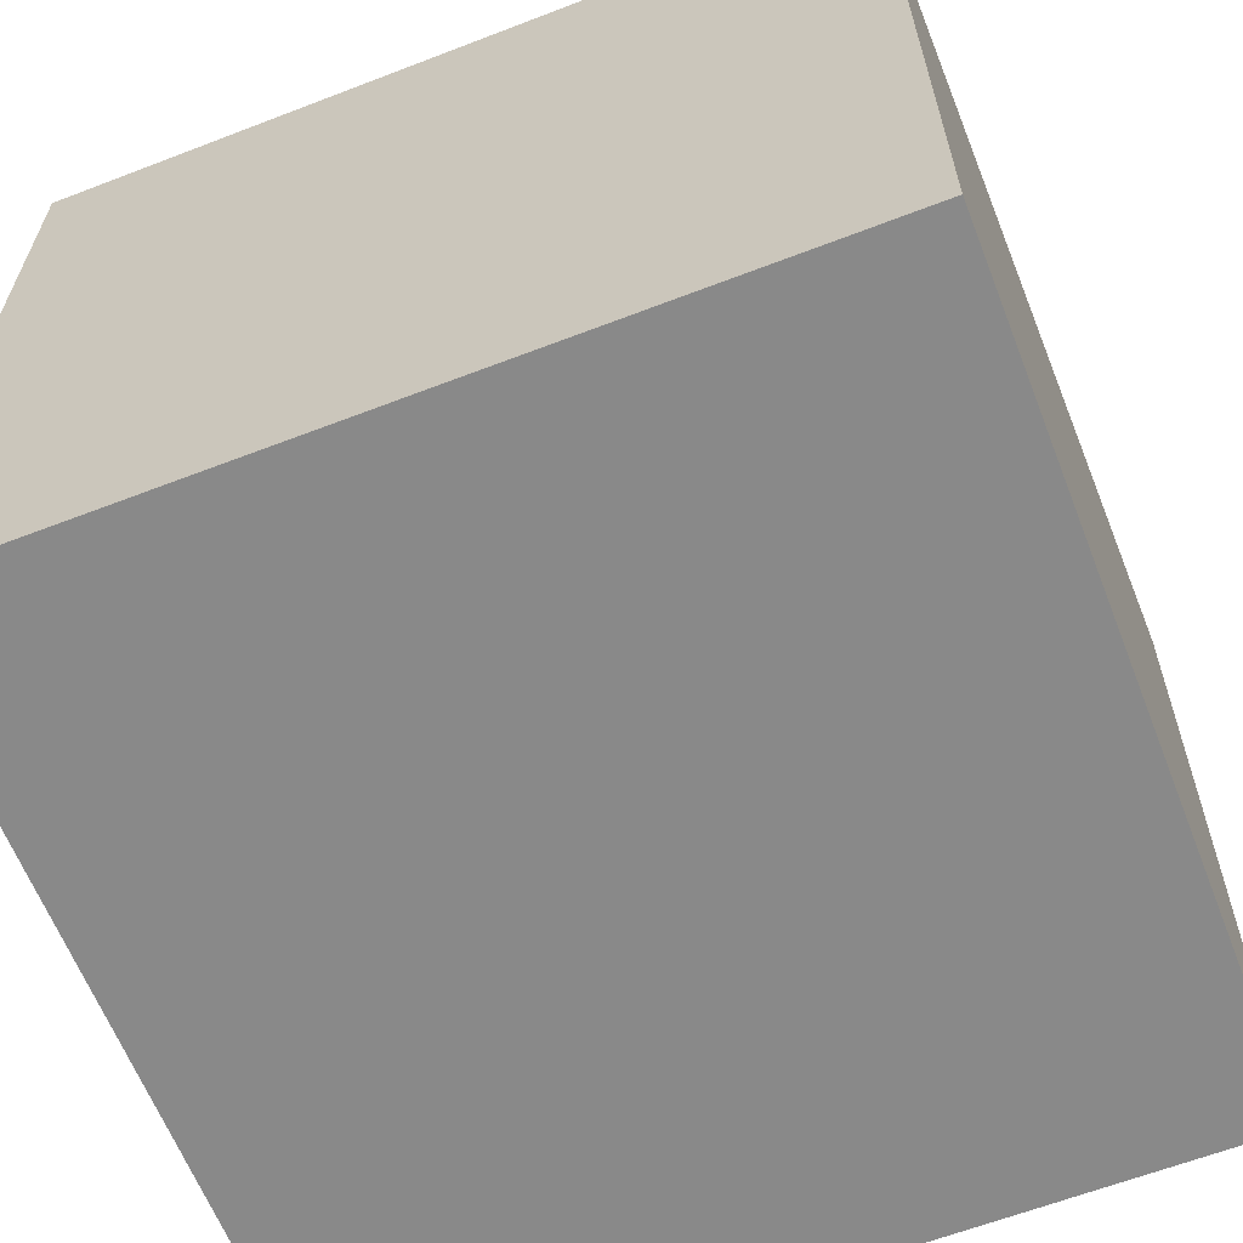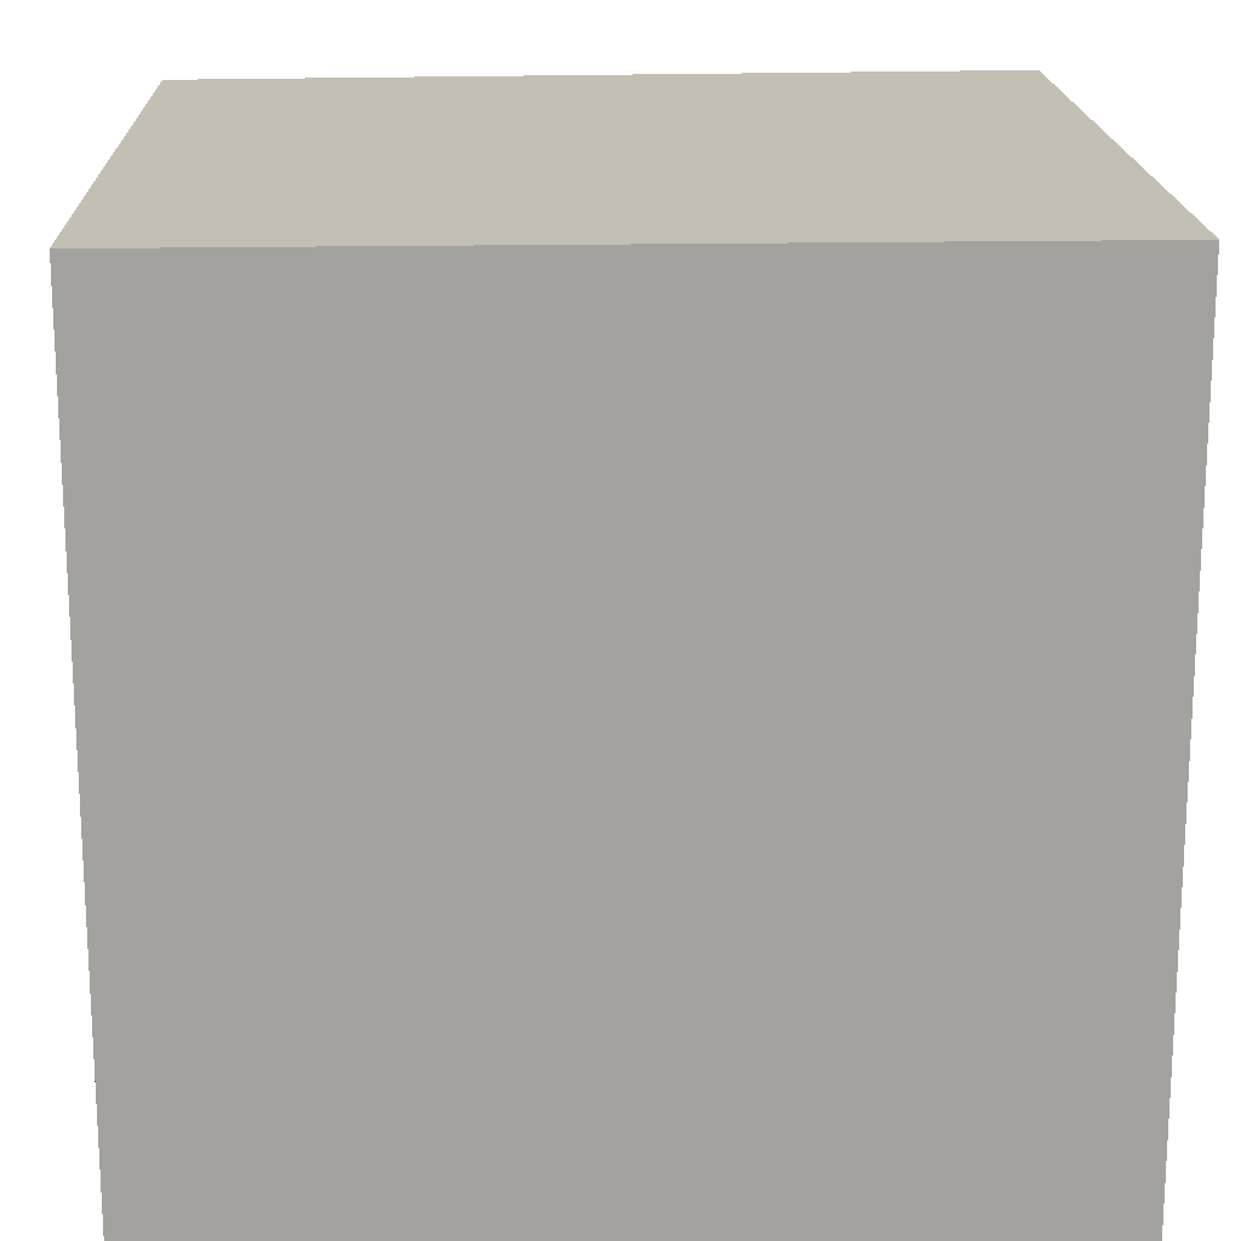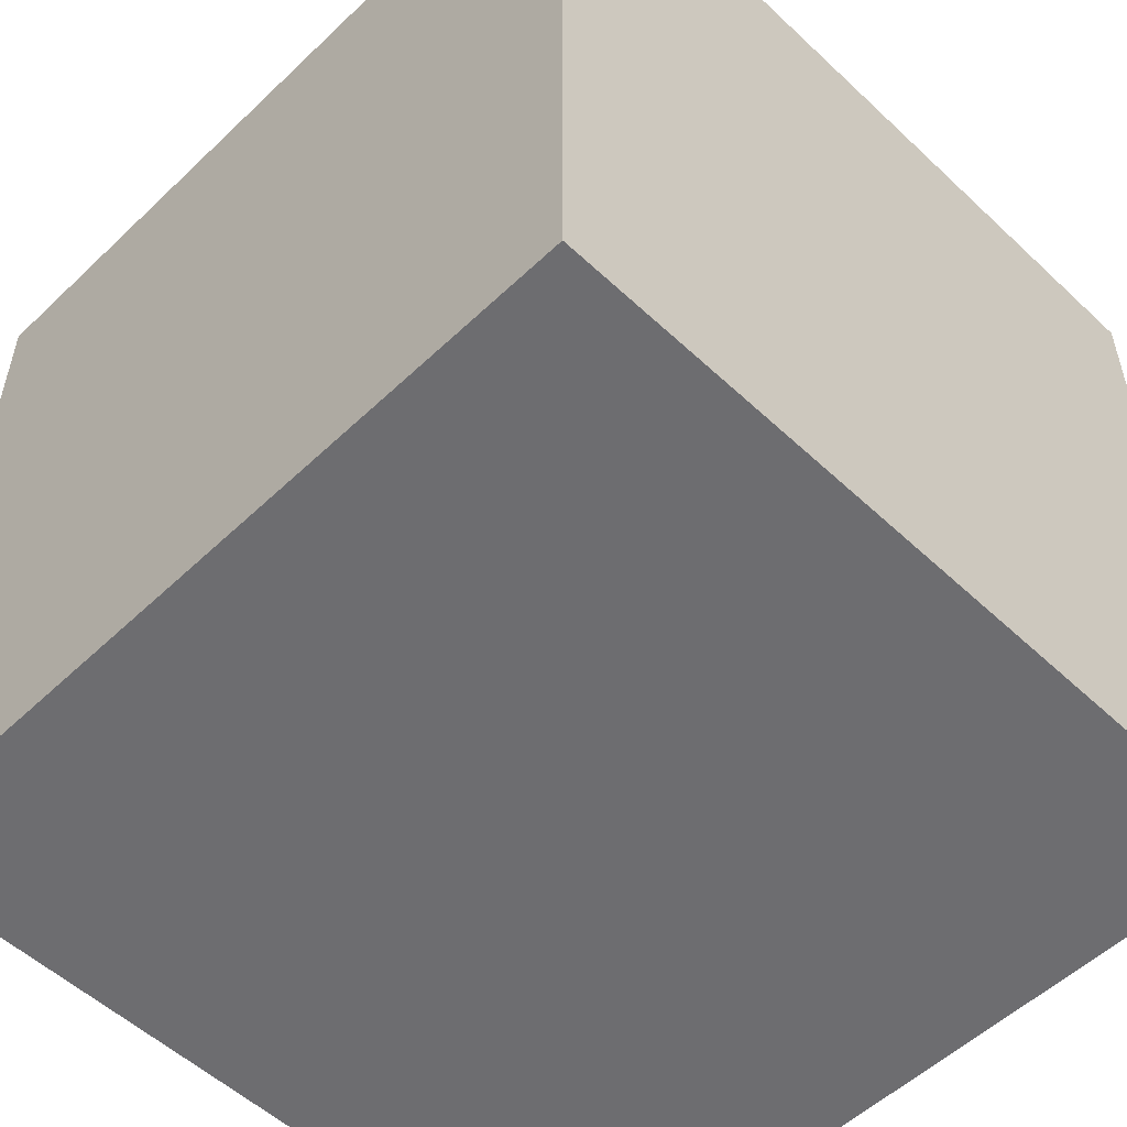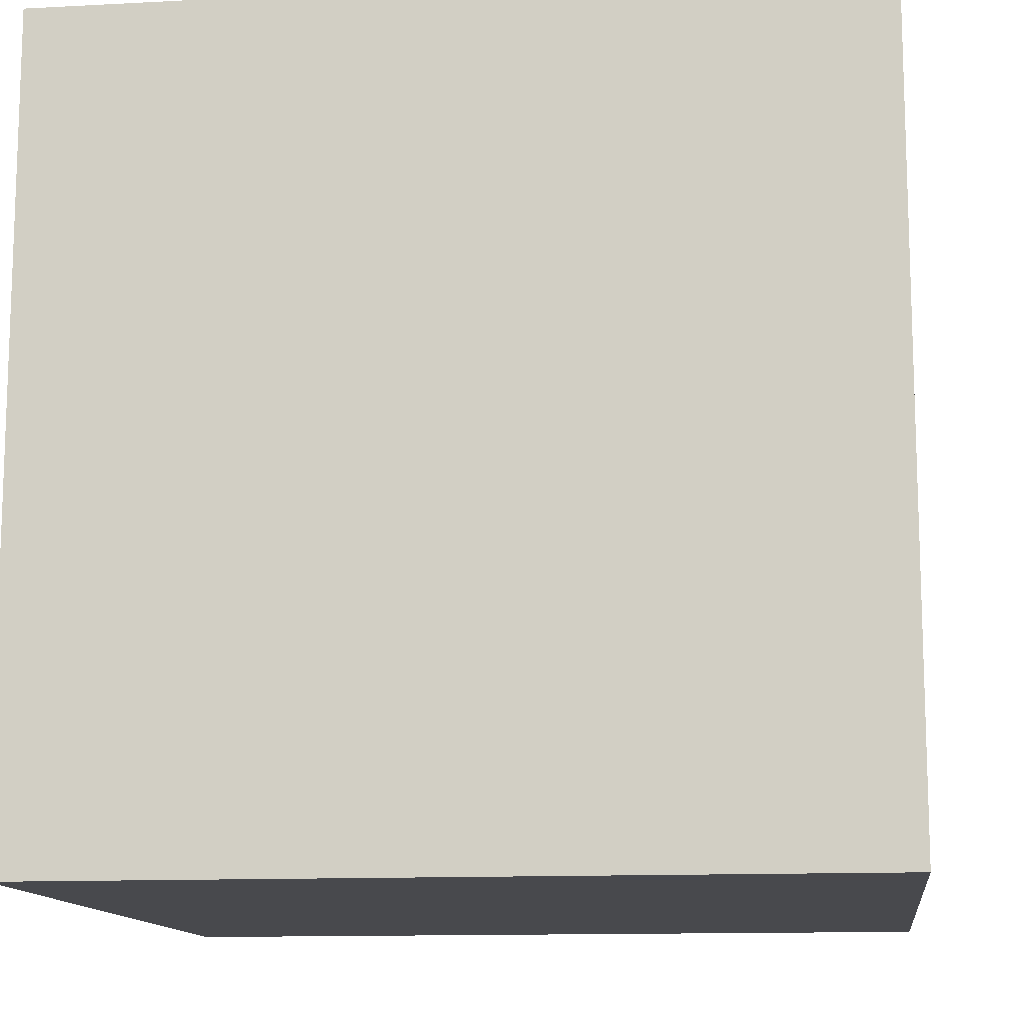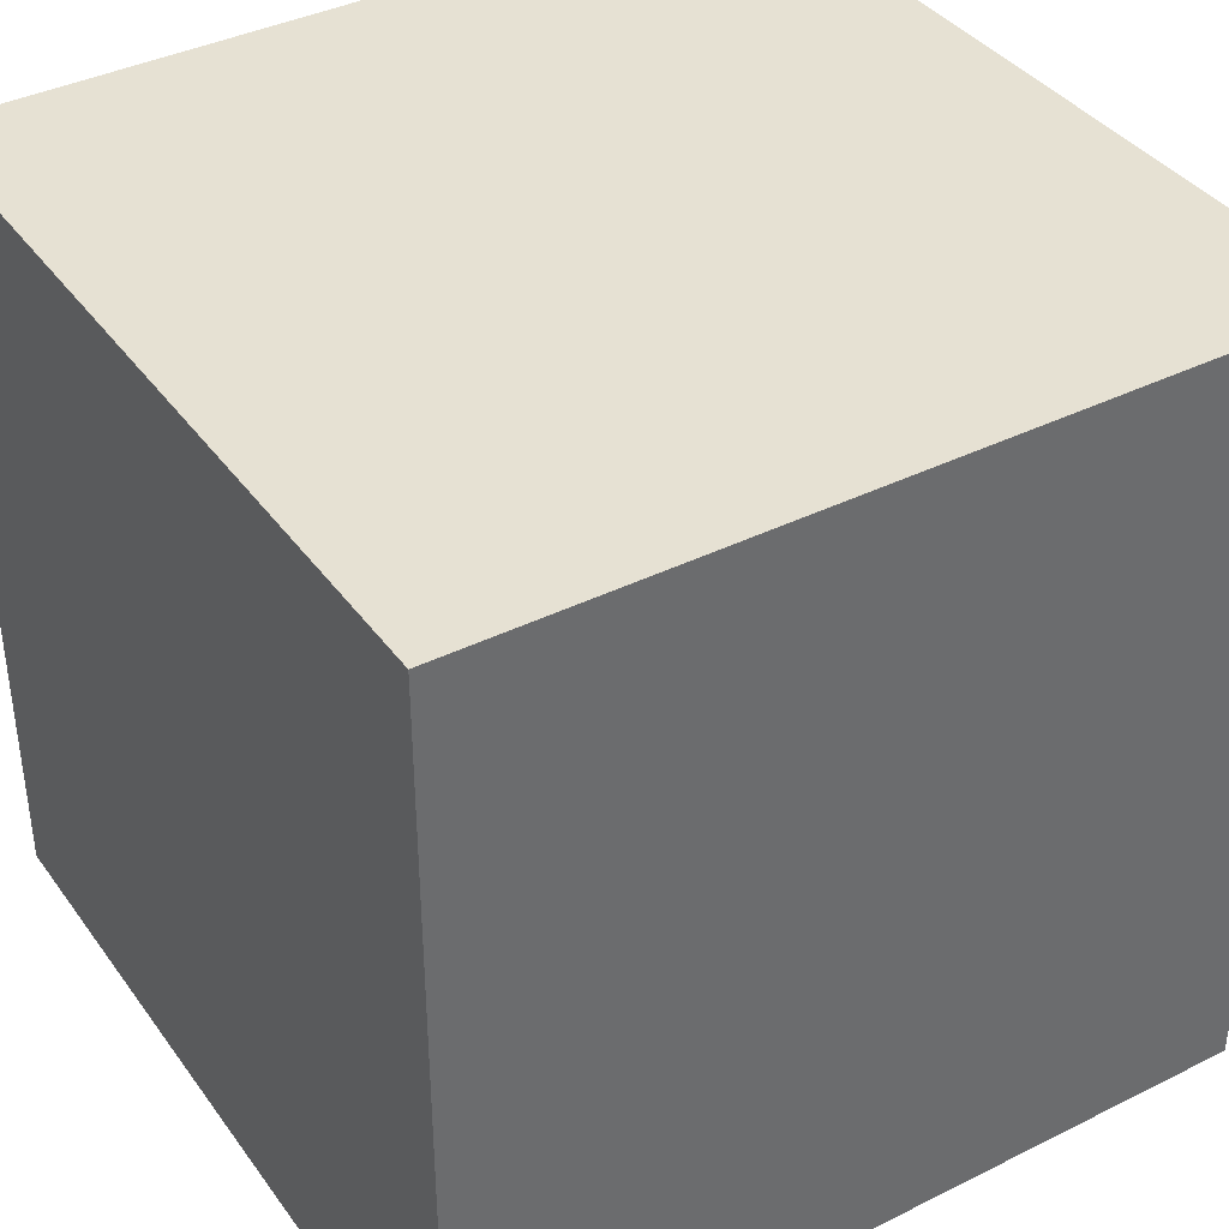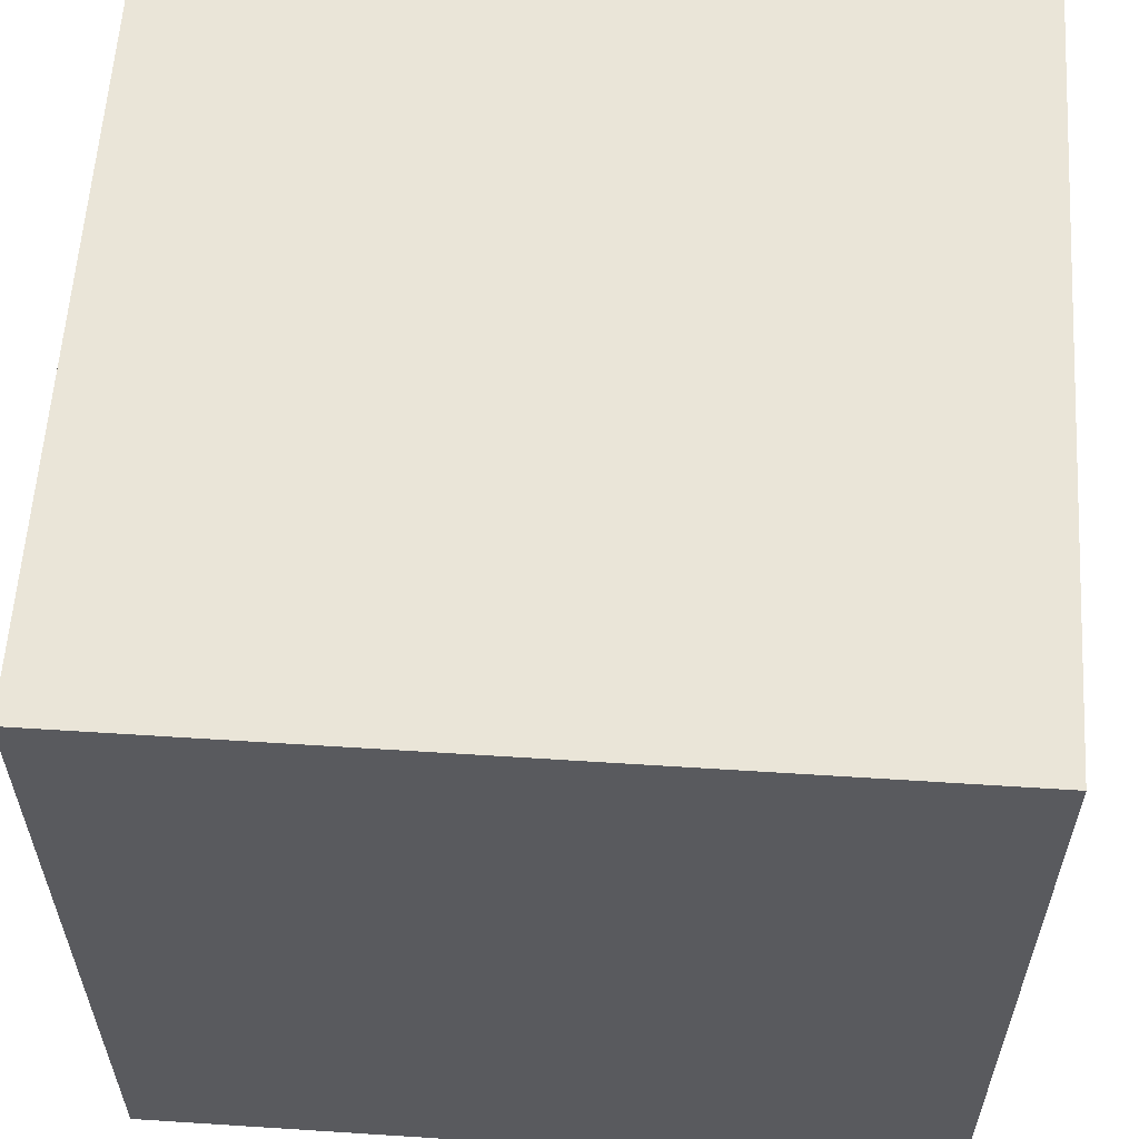
<metadata>
{"format":"obj","ext":"obj","renderer":"f3d","projection":"perspective","resolution":1024,"background":"white","views":[{"elev":-63.0,"azim":21.3,"up":"+Z"},{"elev":17.7,"azim":-2.3,"up":"+Z"},{"elev":-54.1,"azim":-134.8,"up":"+Y"},{"elev":-12.5,"azim":7.1,"up":"+Z"},{"elev":38.9,"azim":58.0,"up":"+Z"},{"elev":58.7,"azim":-86.2,"up":"+Z"}]}
</metadata>
<code>
o Cube
v 0.5905 -1.278 0.2703
v 0.5905 -1.278 2.27
v -1.409 -1.278 2.27
v -1.409 -1.278 0.2703
v 0.5905 0.7216 0.2703
v 0.6096 0.7311 2.28
v -1.409 0.7216 2.27
v -1.409 0.7216 0.2703
f 1 2 3 4
f 5 8 7 6
f 1 5 6 2
f 2 6 7 3
f 3 7 8 4
f 5 1 4 8

</code>
